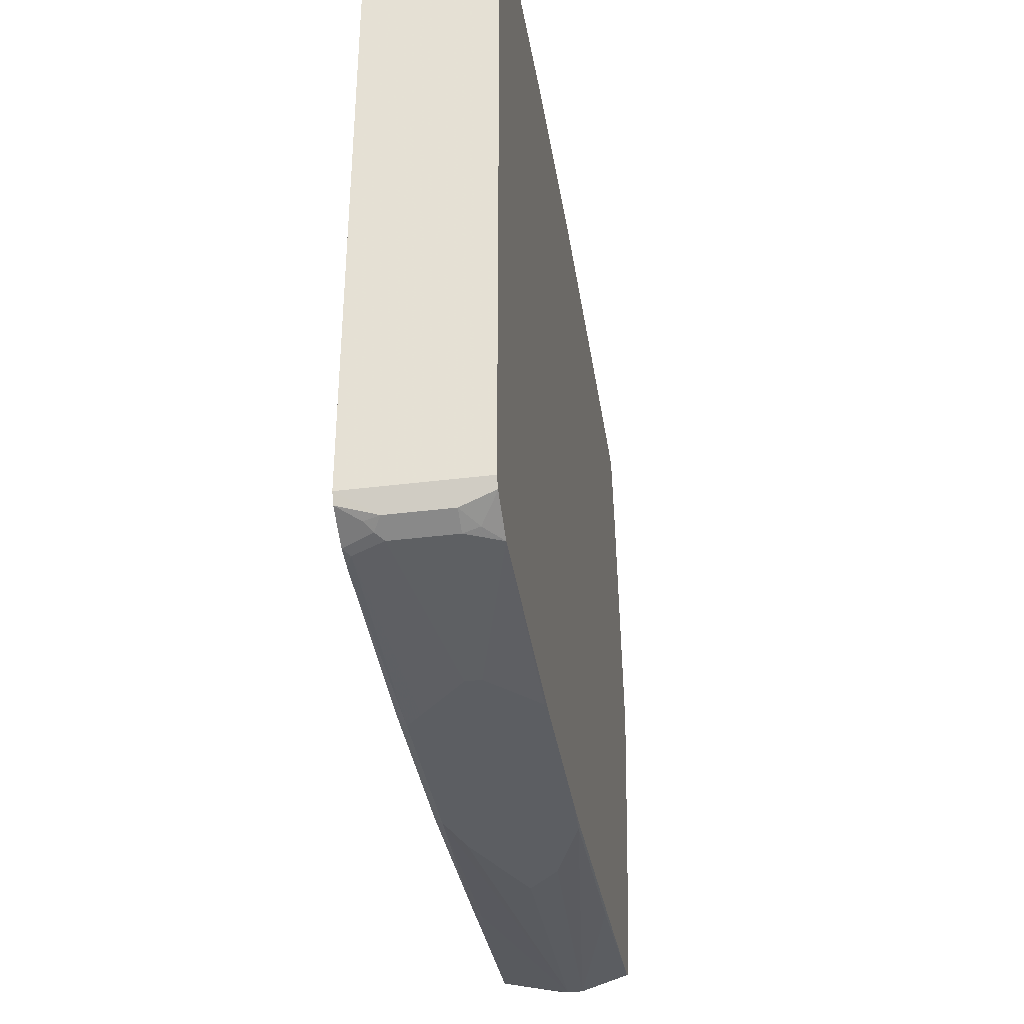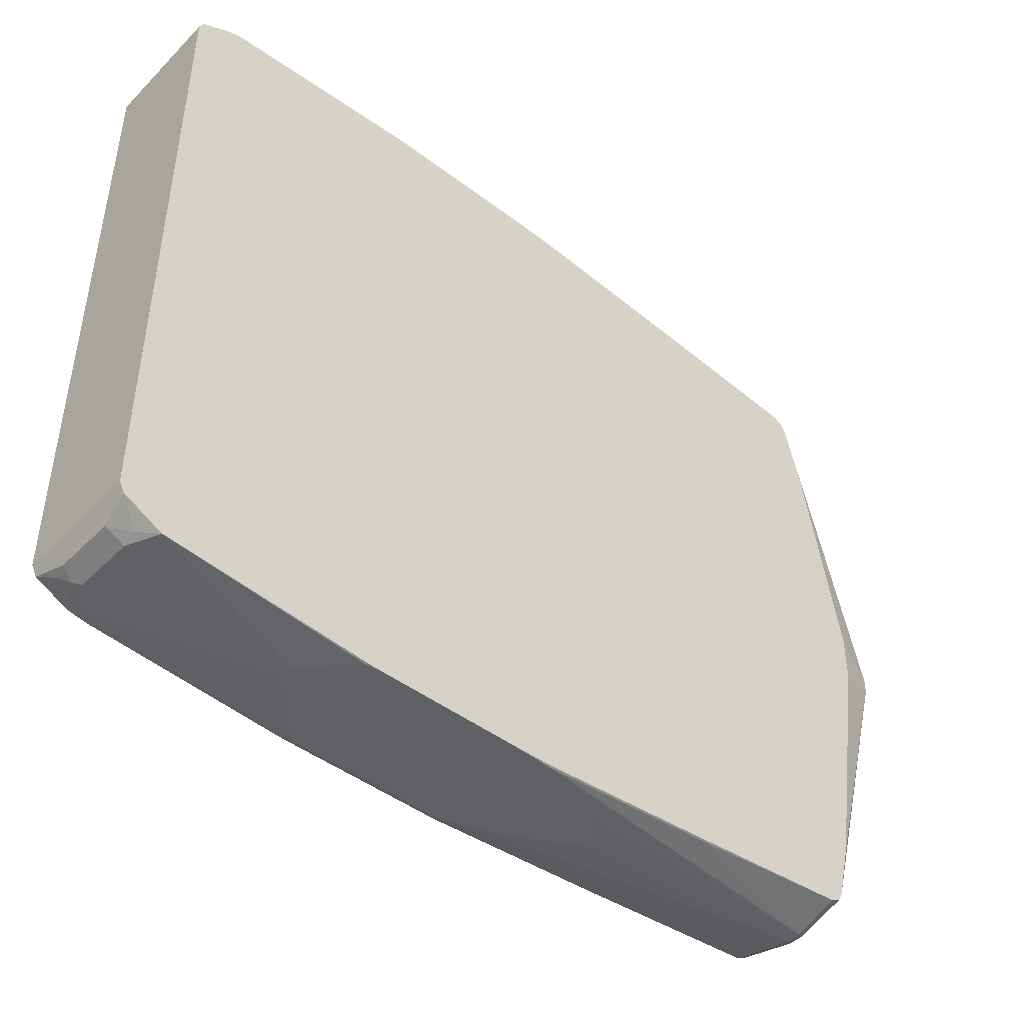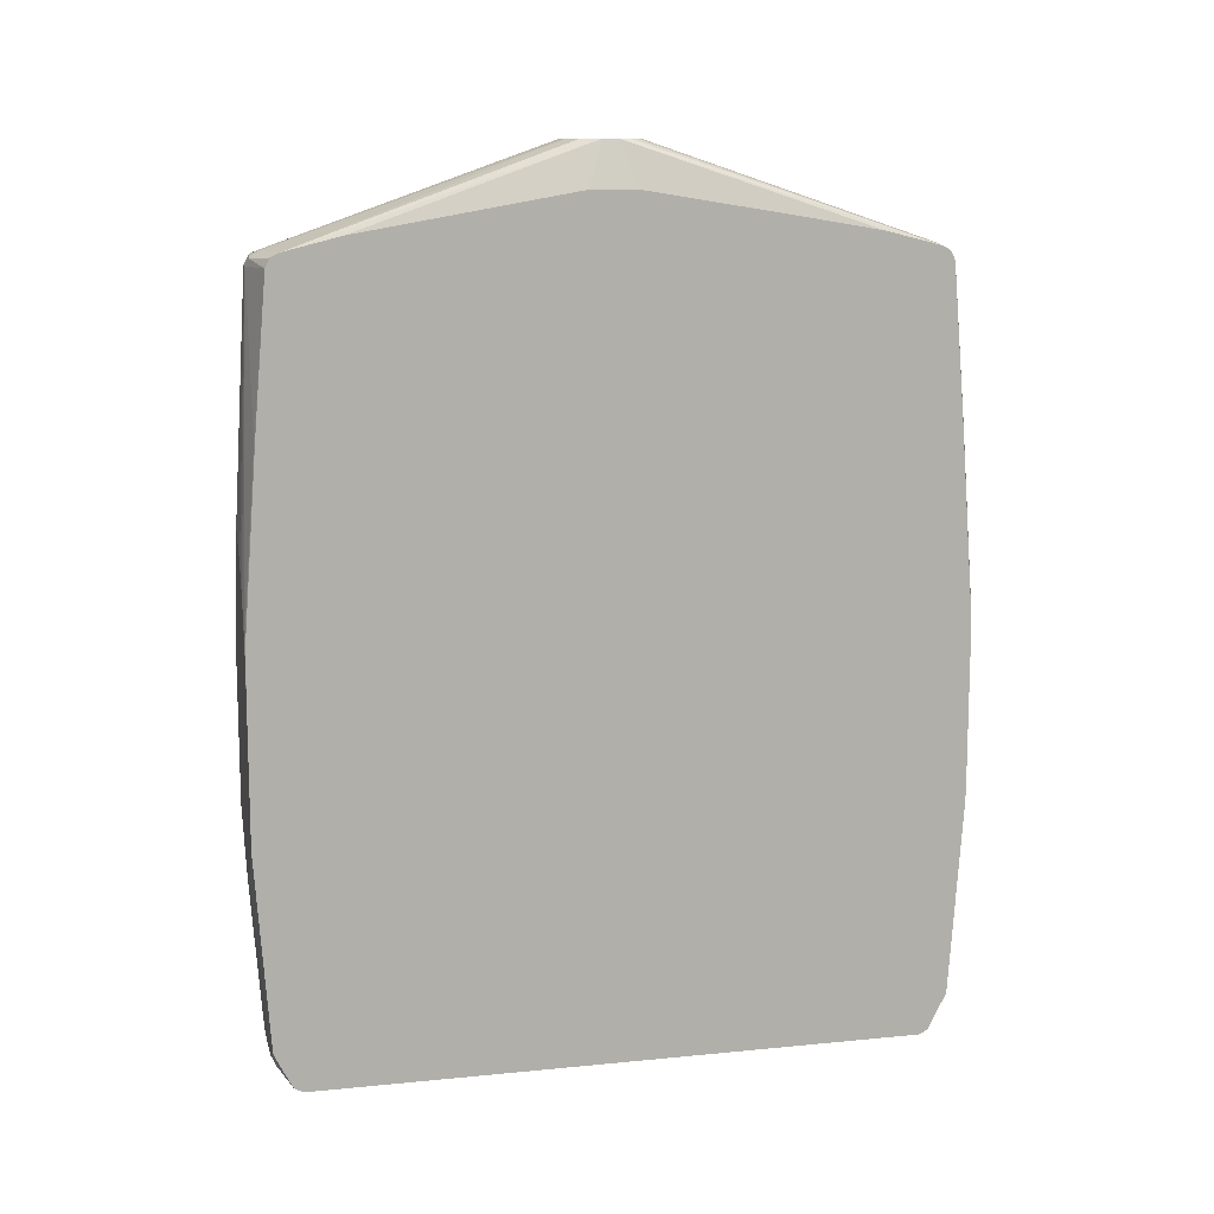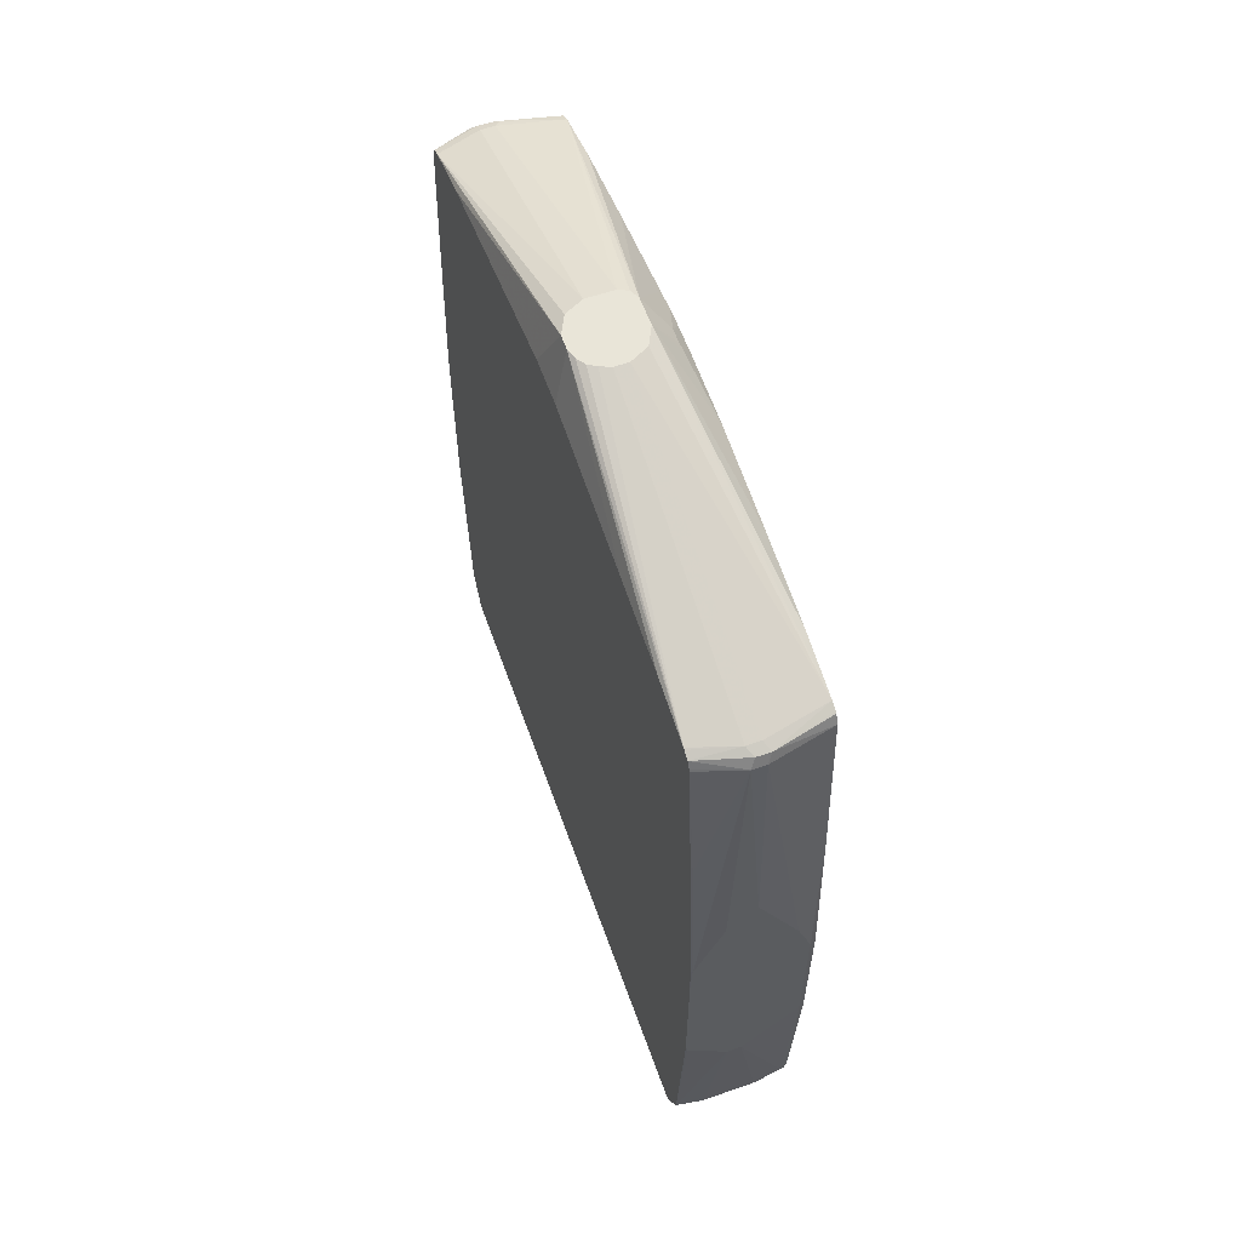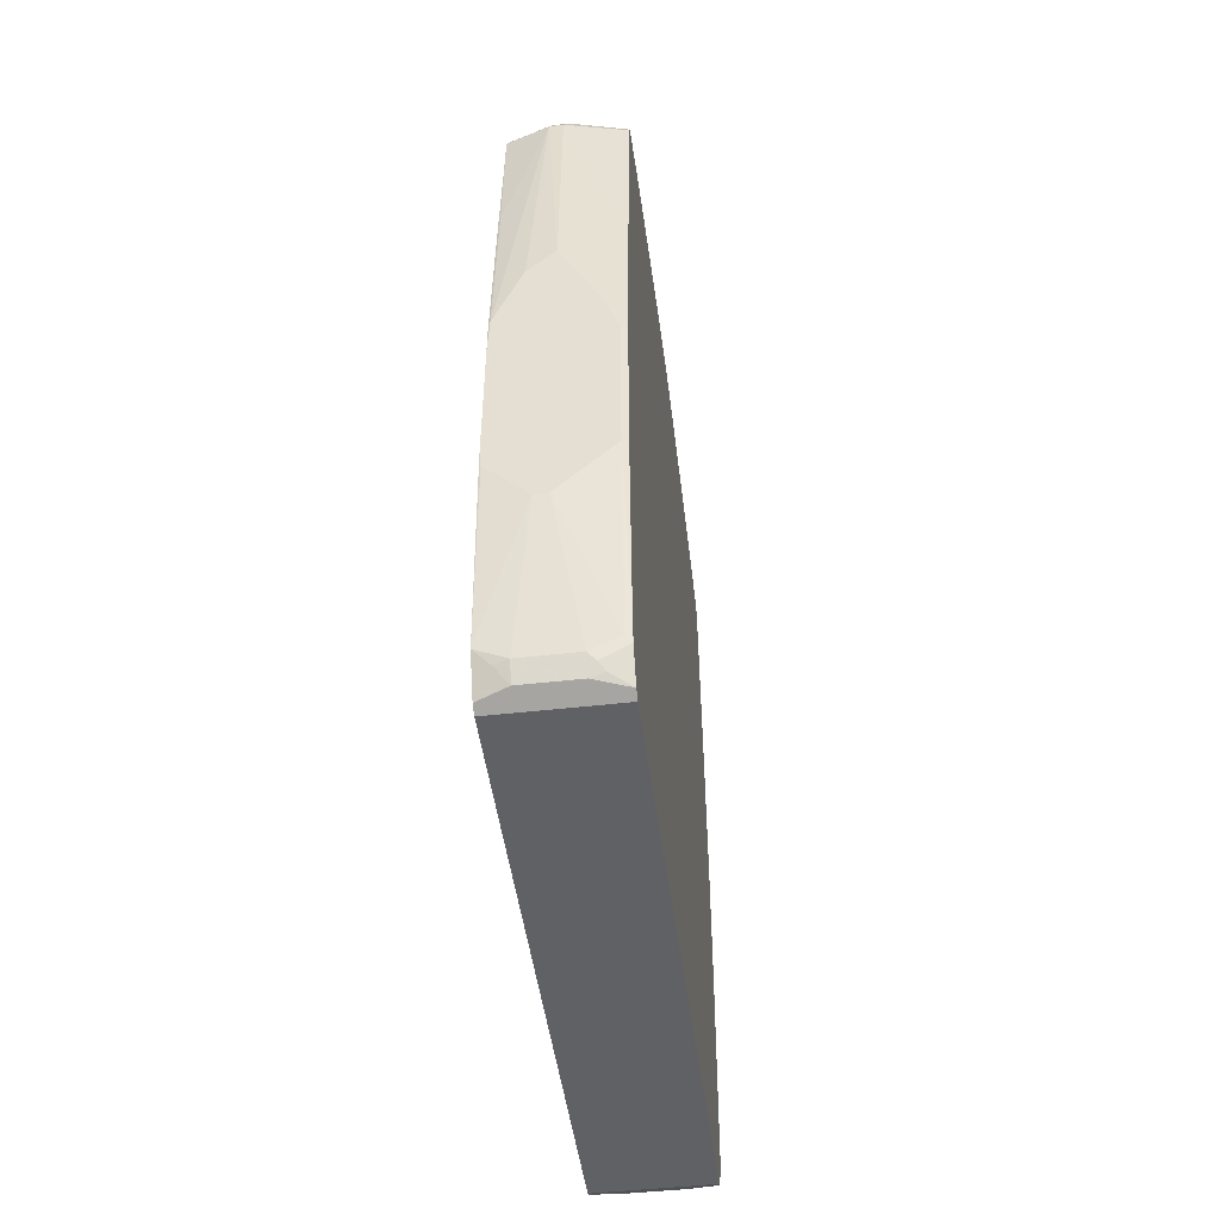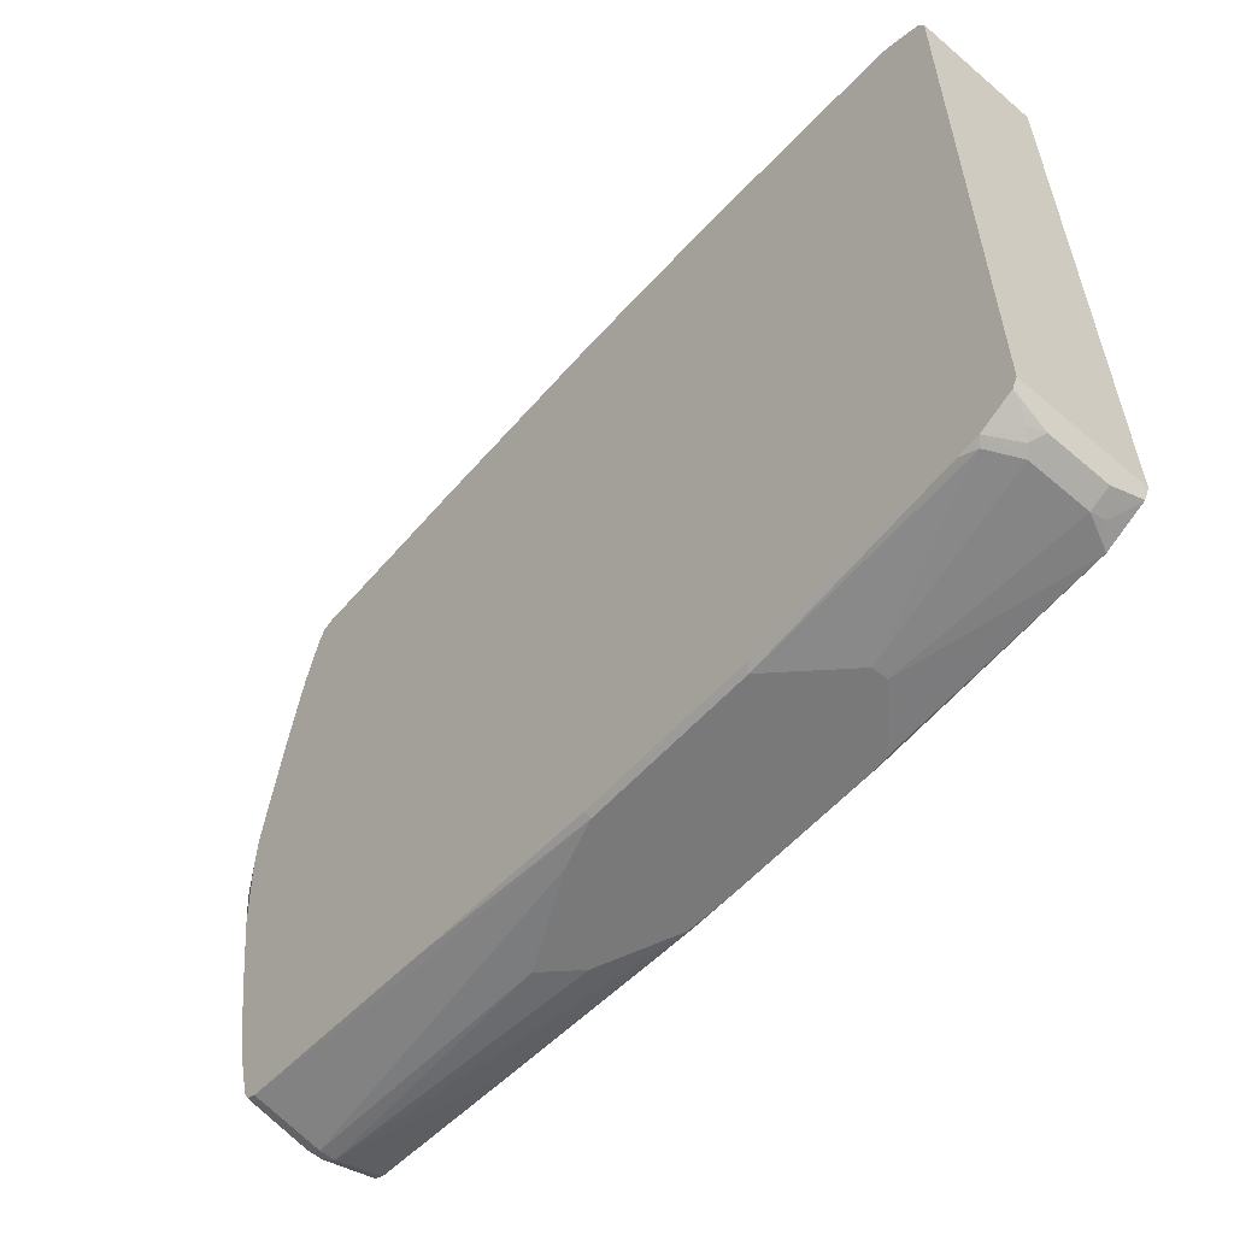
<metadata>
{"format":"obj","ext":"obj","renderer":"f3d","projection":"perspective","resolution":1024,"background":"white","views":[{"elev":-37.5,"azim":9.1,"up":"+Z"},{"elev":-45.5,"azim":48.9,"up":"+Z"},{"elev":11.5,"azim":76.6,"up":"+Y"},{"elev":59.7,"azim":160.4,"up":"+Y"},{"elev":-47.6,"azim":-172.7,"up":"+Y"},{"elev":-57.8,"azim":-41.5,"up":"+Z"}]}
</metadata>
<code>
v 0.03731 -0.3918 0.4665
v 0.05597 -0.3918 0.4665
v -0.01866 -0.3359 0.4665
v -0.03732 -0.5971 0.4478
v 8.09e-06 -0.6157 0.4478
v 0.112 -0.3359 0.4665
v 0.07463 -0.6157 0.4478
v 0.1142 -0.5971 0.4478
v -0.03732 -0.3171 0.4665
v -0.04522 -0.5784 0.4478
v -0.04522 -0.5955 0.4462
v -0.04522 -0.6237 0.4345
v -0.02799 -0.625 0.4385
v -0.006219 -0.6406 0.4354
v 0.1142 -0.3336 0.4665
v 0.08086 -0.6281 0.4416
v 0.1142 -0.6107 0.4419
v -0.03732 -0.1119 0.4665
v -0.04522 -0.3132 0.4625
v -0.04522 -0.6423 0.4252
v -0.04522 -0.6468 0.4229
v 0.06841 -0.6406 0.4354
v -0.04522 -0.6531 0.4105
v 0.1142 -0.1306 0.4665
v 0.1142 -0.6468 0.4229
v -0.01866 -0.05605 0.4665
v -0.04522 0.1413 0.4478
v -0.04522 -0.1079 0.4625
v 0.1142 -0.6531 0.4105
v -0.04522 -0.6531 -0.4105
v 0.1142 -0.07239 0.4653
v 0.112 -0.07458 0.4665
v 0.03731 0.05591 0.4665
v 0.03731 0.3731 0.4478
v -0.04522 0.3731 0.4292
v 0.1142 -0.6531 -0.4105
v -0.04522 -0.6468 -0.4229
v 8.09e-06 -0.6406 -0.4354
v 0.1142 0.1702 0.4467
v 0.112 0.1679 0.4478
v 0.05597 0.3731 0.4478
v 0.0933 -0.01877 0.4665
v 0.07463 0.01863 0.4665
v 0.03731 0.3856 0.4416
v -0.04522 0.3803 0.4256
v 0.07463 -0.6406 -0.4354
v 0.1142 -0.6468 -0.4229
v -0.04522 -0.6069 -0.4429
v -0.01866 -0.6344 -0.4361
v -0.009324 -0.625 -0.4431
v 0.1142 0.3731 0.4292
v 0.0653 0.3825 0.4431
v 0.05597 0.3856 0.4416
v 0.028 0.3872 0.4385
v -0.04522 0.3856 0.4229
v 0.07463 -0.6157 -0.4478
v 0.0933 -0.618 -0.4431
v 0.1142 -0.6454 -0.4237
v -0.04522 -0.605 -0.4439
v 8.09e-06 -0.6157 -0.4478
v 0.1142 0.3746 0.4284
v 0.1142 0.3856 0.4229
v 0.1142 0.3864 0.4214
v 0.05597 0.3918 0.4292
v 0.03731 0.3918 0.4292
v -0.04522 0.3918 0.4105
v 0.05597 -0.3918 -0.4665
v 0.1142 -0.5971 -0.4478
v -0.04522 -0.5784 -0.4478
v -0.03732 -0.5971 -0.4478
v 0.03731 -0.3918 -0.4665
v 0.1142 0.3918 0.4105
v 0.05597 0.5224 0.05589
v 0.01855 0.5224 0.05589
v 0.006235 0.5224 0.04968
v 8.09e-06 0.5224 0.03726
v -0.04522 0.4104 0.3358
v 0.112 -0.3359 -0.4665
v 0.1142 -0.3339 -0.4659
v -0.04522 -0.3251 -0.4625
v -0.03732 -0.3171 -0.4665
v -0.01866 -0.3359 -0.4665
v 0.1142 0.4104 0.3358
v 0.09325 0.5224 0.01872
v 0.08707 0.5224 0.03105
v 0.08078 0.5224 0.04356
v 8.09e-06 0.5224 0
v -0.03109 0.4789 0.01863
v -0.04522 0.4518 0.06384
v -0.04522 0.4478 0.09325
v -0.04522 0.4292 0.2238
v 0.1142 -0.3149 -0.4665
v -0.04522 -0.1119 -0.4625
v -0.03732 -0.1119 -0.4665
v 0.1142 0.462 0.04174
v 0.0933 0.5224 9.133e-05
v -0.03109 0.4789 0
v 0.01241 0.5224 -0.02475
v -0.04522 0.3918 -0.4105
v -0.04522 0.4104 -0.3358
v -0.04522 0.4292 -0.2238
v -0.04522 0.4478 -0.09325
v -0.03265 0.4758 -0.009316
v -0.04522 0.4532 0.03982
v 0.1142 -0.1306 -0.4665
v -0.04522 0.1226 -0.4478
v -0.01866 -0.05605 -0.4665
v -0.03732 0.1492 -0.4478
v 0.03731 0.3731 -0.4478
v 0.1142 0.462 -0.02082
v 0.0933 0.5224 0
v -0.04522 0.4532 0
v 0.02488 0.5224 -0.03105
v 0.03731 0.3918 -0.4292
v 0.03111 0.3856 -0.4416
v -0.04522 0.3865 -0.4212
v 0.03723 0.5224 -0.03726
v 0.112 -0.07458 -0.4665
v 0.1142 -0.07573 -0.4653
v -0.04522 0.3731 -0.4292
v 0.03731 0.05591 -0.4665
v 0.05597 0.3731 -0.4478
v 0.1142 0.4474 -0.1115
v 0.0886 0.5224 -0.01388
v 0.1142 0.4292 -0.2238
v 0.1142 0.4104 -0.3358
v 0.1142 0.3918 -0.4105
v 0.05597 0.3918 -0.4292
v -0.04522 0.384 -0.4238
v -0.04522 0.3856 -0.4229
v 0.04976 0.3856 -0.4416
v 0.05597 0.5224 -0.03726
v 0.07463 0.01863 -0.4665
v 0.112 0.1679 -0.4478
v 0.1142 0.1667 -0.4467
v 0.1142 0.3856 -0.4229
v 0.1142 0.3754 -0.4281
v 0.1142 0.3731 -0.4292
v 0.08086 0.5224 -0.02484
v 0.1142 0.3907 -0.4127
v 0.0562 0.5224 -0.03717
v 0.07009 0.5224 -0.03151
f 72 84 85
f 69 81 70
f 72 83 84
f 70 82 71
f 70 81 82
f 69 80 81
f 67 105 92
f 67 121 133
f 67 78 68
f 67 92 78
f 67 133 118
f 67 118 105
f 72 85 86
f 68 78 79
f 72 86 73
f 73 113 98
f 73 85 84
f 73 76 75
f 67 107 121
f 73 87 76
f 73 98 87
f 73 117 113
f 73 132 117
f 73 86 85
f 134 138 135
f 73 142 141
f 73 139 142
f 73 124 139
f 73 111 124
f 73 96 111
f 73 84 96
f 73 141 132
f 67 94 107
f 50 59 60
f 67 82 81
f 54 65 66
f 54 64 65
f 53 64 54
f 53 63 64
f 53 62 63
f 52 61 62
f 54 66 55
f 52 62 53
f 48 50 49
f 48 59 50
f 47 57 58
f 46 57 47
f 46 56 57
f 73 75 74
f 51 61 52
f 67 81 94
f 56 60 71
f 56 67 68
f 67 71 82
f 66 76 77
f 66 75 76
f 66 74 75
f 65 74 66
f 64 74 65
f 56 71 67
f 64 73 74
f 63 72 64
f 60 70 71
f 59 70 60
f 59 69 70
f 57 68 58
f 56 68 57
f 64 72 73
f 76 87 97
f 122 138 134
f 76 88 89
f 109 131 122
f 109 122 121
f 110 123 111
f 111 123 125
f 111 125 126
f 111 126 127
f 111 127 124
f 114 128 131
f 114 131 115
f 114 117 132
f 114 132 128
f 115 120 129
f 115 129 130
f 115 130 116
f 118 133 122
f 118 122 134
f 118 134 135
f 44 55 45
f 128 136 131
f 128 140 136
f 127 142 139
f 127 141 142
f 127 132 141
f 109 115 131
f 127 128 132
f 124 127 139
f 122 137 138
f 122 136 137
f 122 131 136
f 121 122 133
f 118 135 119
f 127 140 128
f 109 120 115
f 108 120 109
f 107 109 121
f 87 103 97
f 87 102 103
f 87 101 102
f 87 100 101
f 87 99 100
f 87 98 99
f 88 97 112
f 84 95 96
f 80 94 81
f 80 93 94
f 78 92 79
f 76 91 77
f 76 90 91
f 76 89 90
f 83 95 84
f 76 97 88
f 88 112 104
f 93 106 94
f 106 120 108
f 105 118 119
f 102 112 103
f 99 117 114
f 99 113 117
f 99 115 116
f 88 104 89
f 99 114 115
f 97 103 112
f 95 111 96
f 95 110 111
f 94 109 107
f 94 108 109
f 94 106 108
f 98 113 99
f 44 54 55
f 10 102 101
f 41 43 42
f 8 47 58
f 8 58 68
f 8 68 79
f 8 79 92
f 8 105 119
f 8 119 135
f 8 135 138
f 8 138 137
f 8 137 136
f 8 136 140
f 8 140 127
f 8 127 126
f 8 126 125
f 8 125 123
f 8 123 110
f 8 110 95
f 8 95 83
f 10 28 27
f 10 19 28
f 9 19 10
f 9 28 19
f 9 18 28
f 8 24 15
f 8 36 47
f 8 31 24
f 8 51 39
f 8 61 51
f 8 62 61
f 8 63 62
f 8 72 63
f 8 83 72
f 8 39 31
f 10 27 35
f 8 29 36
f 8 17 25
f 44 53 54
f 1 2 6
f 1 6 15
f 1 15 24
f 1 24 32
f 1 32 42
f 1 42 43
f 1 43 33
f 1 33 26
f 1 26 18
f 1 18 9
f 1 9 3
f 1 3 4
f 1 4 5
f 1 5 7
f 1 7 2
f 2 7 8
f 8 16 17
f 7 16 8
f 6 8 15
f 5 16 7
f 5 22 16
f 5 14 22
f 8 25 29
f 5 13 14
f 4 13 5
f 4 12 13
f 4 11 12
f 4 10 11
f 3 9 4
f 2 8 6
f 4 9 10
f 10 35 45
f 8 92 105
f 10 55 66
f 32 40 41
f 32 39 40
f 31 39 32
f 30 46 36
f 30 38 46
f 30 37 38
f 32 41 42
f 27 34 35
f 26 33 34
f 24 31 32
f 23 36 29
f 23 30 36
f 22 29 25
f 18 27 28
f 26 34 27
f 18 26 27
f 33 43 41
f 34 41 52
f 41 51 52
f 40 51 41
f 39 51 40
f 38 56 46
f 10 45 55
f 38 50 60
f 33 41 34
f 38 49 50
f 37 48 49
f 36 46 47
f 34 45 35
f 34 44 45
f 34 53 44
f 34 52 53
f 37 49 38
f 16 25 17
f 38 60 56
f 14 29 22
f 10 120 106
f 10 129 120
f 10 130 129
f 10 116 130
f 10 99 116
f 10 100 99
f 10 106 93
f 10 101 100
f 10 104 112
f 10 89 104
f 10 90 89
f 10 77 91
f 10 66 77
f 16 22 25
f 10 112 102
f 10 93 80
f 10 91 90
f 10 69 59
f 10 80 69
f 14 21 23
f 13 20 21
f 12 20 13
f 10 12 11
f 10 20 12
f 13 21 14
f 10 23 21
f 10 59 48
f 10 21 20
f 10 48 37
f 14 23 29
f 10 37 30
f 10 30 23

</code>
